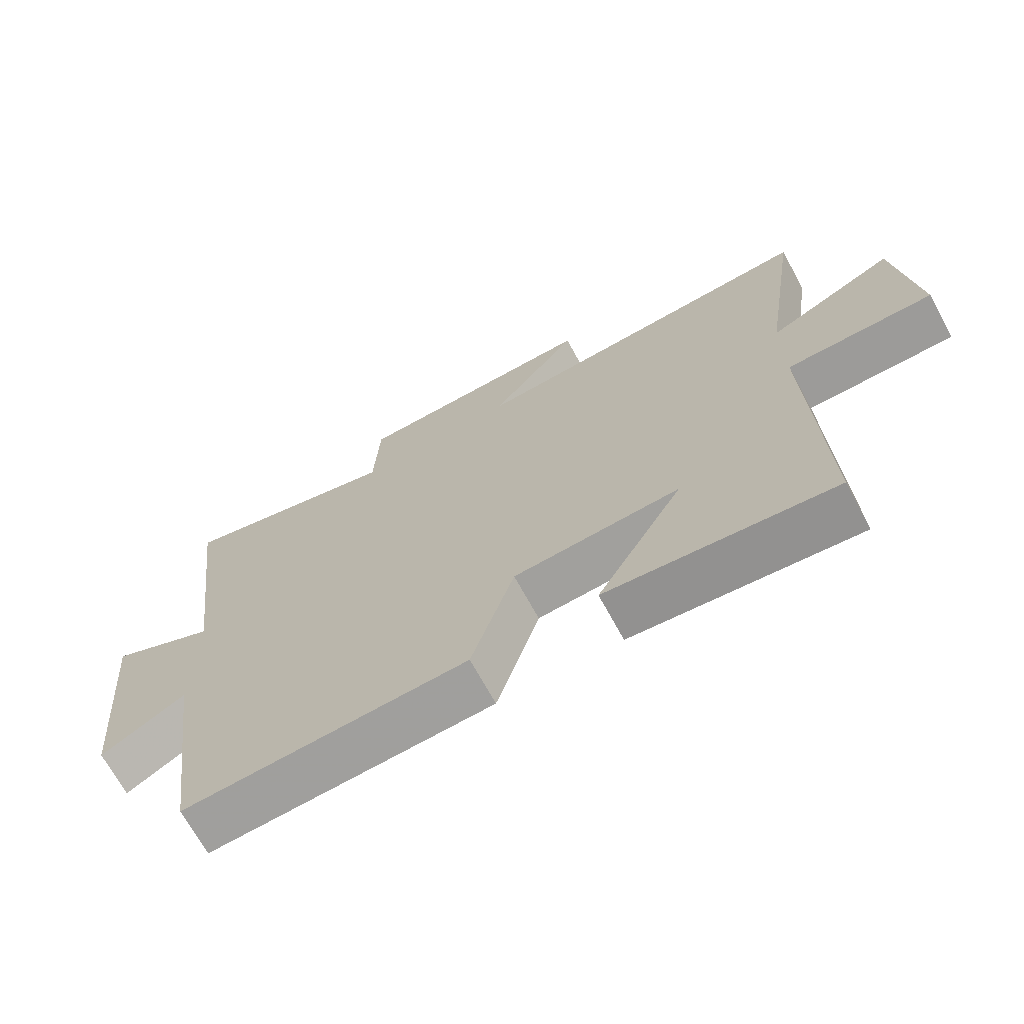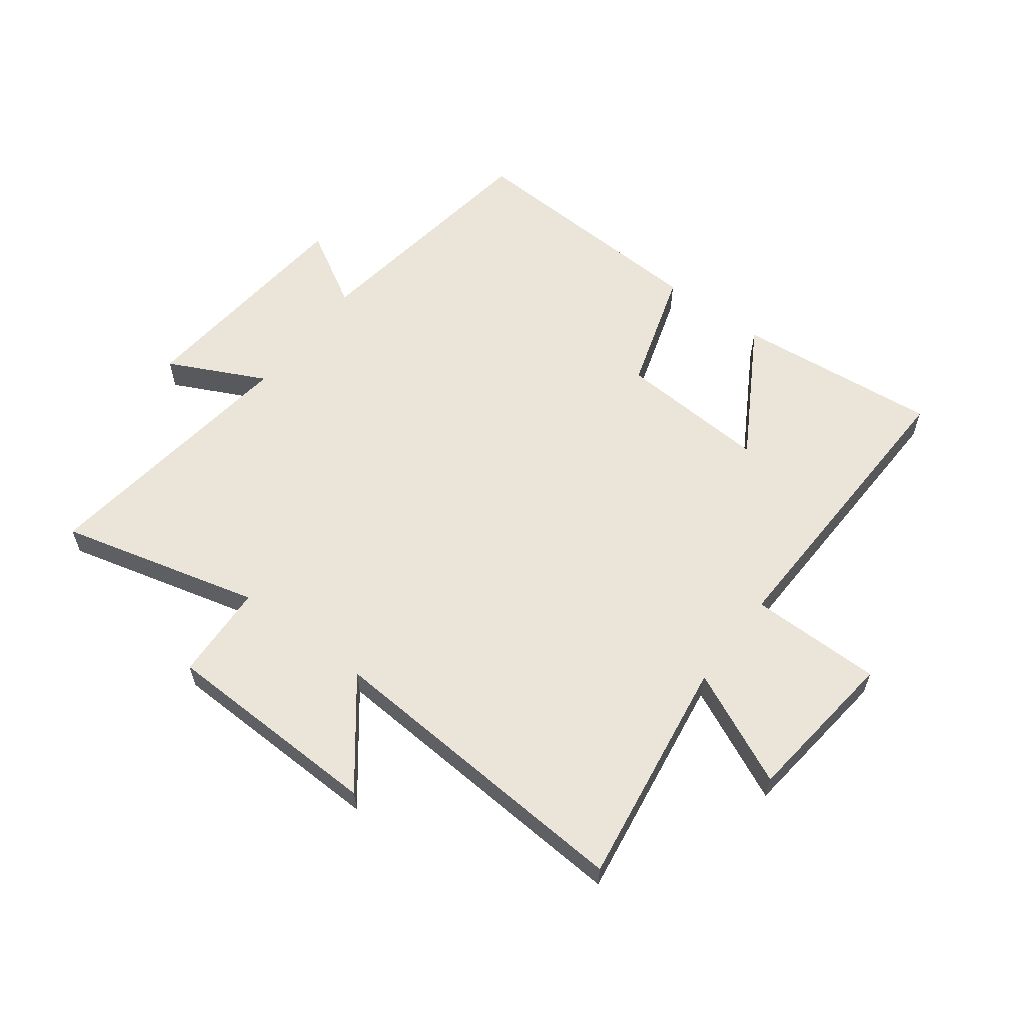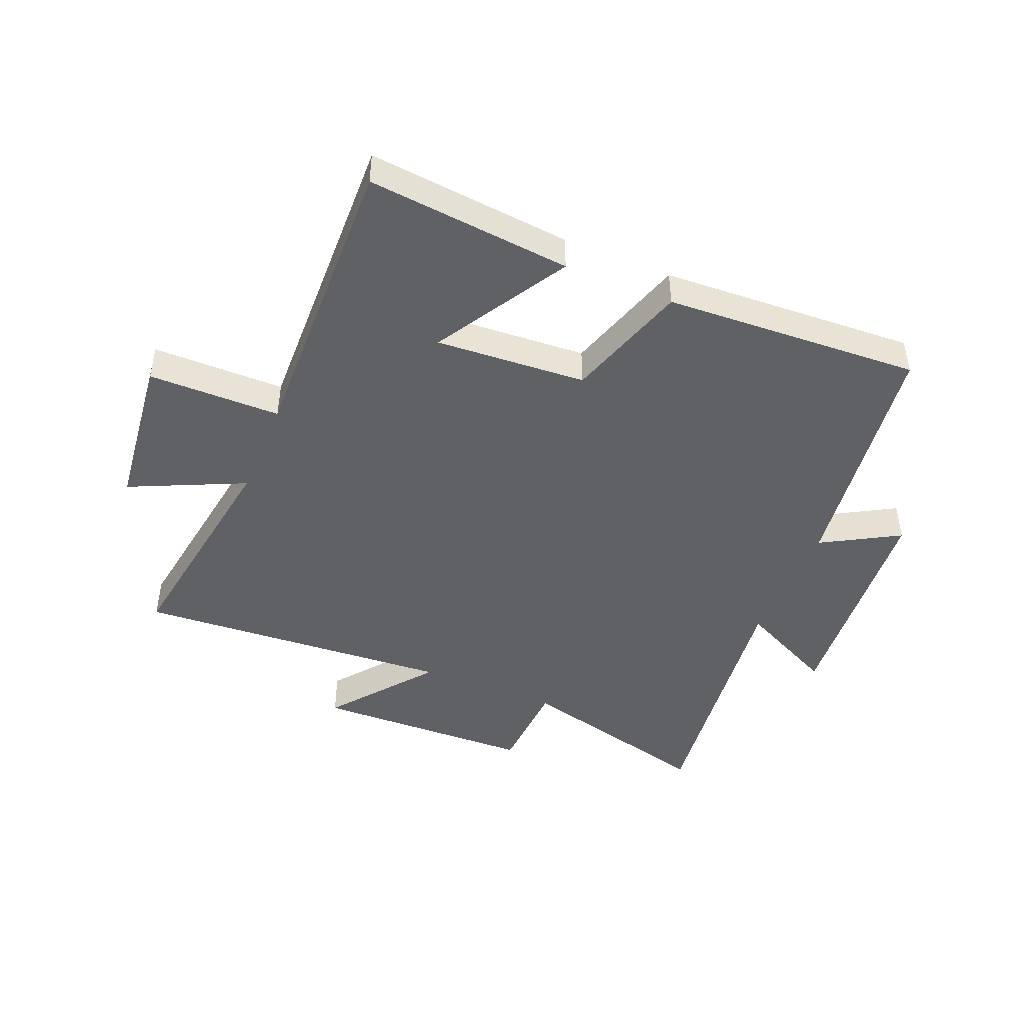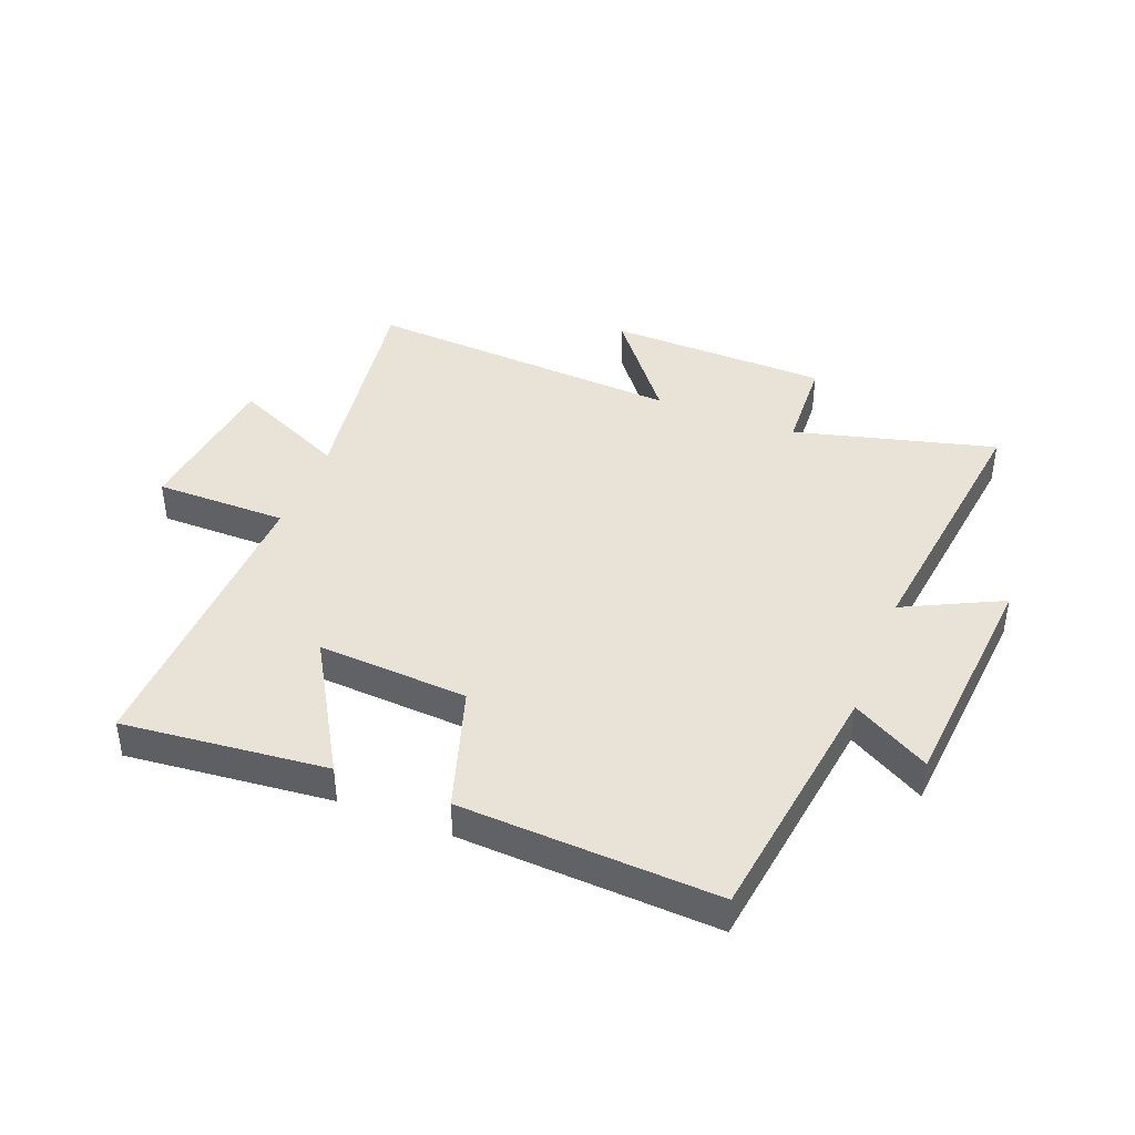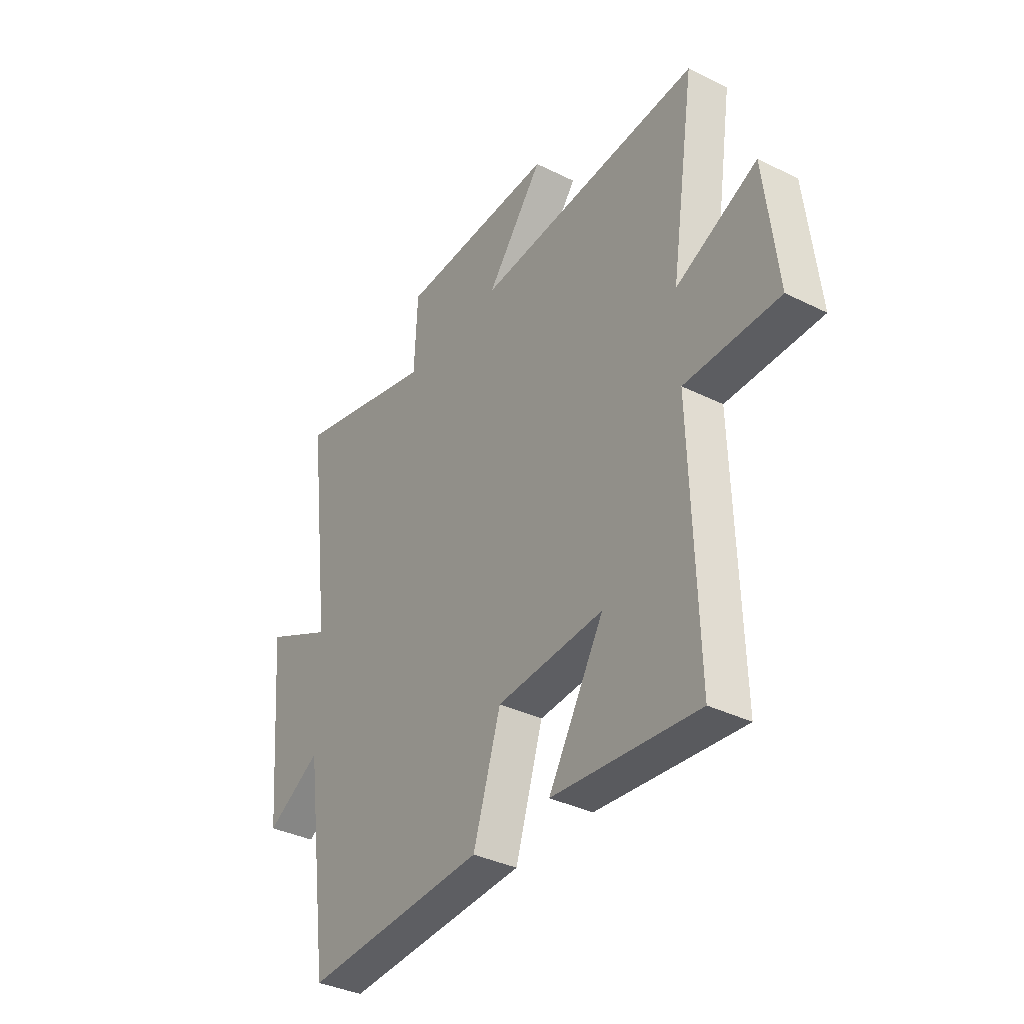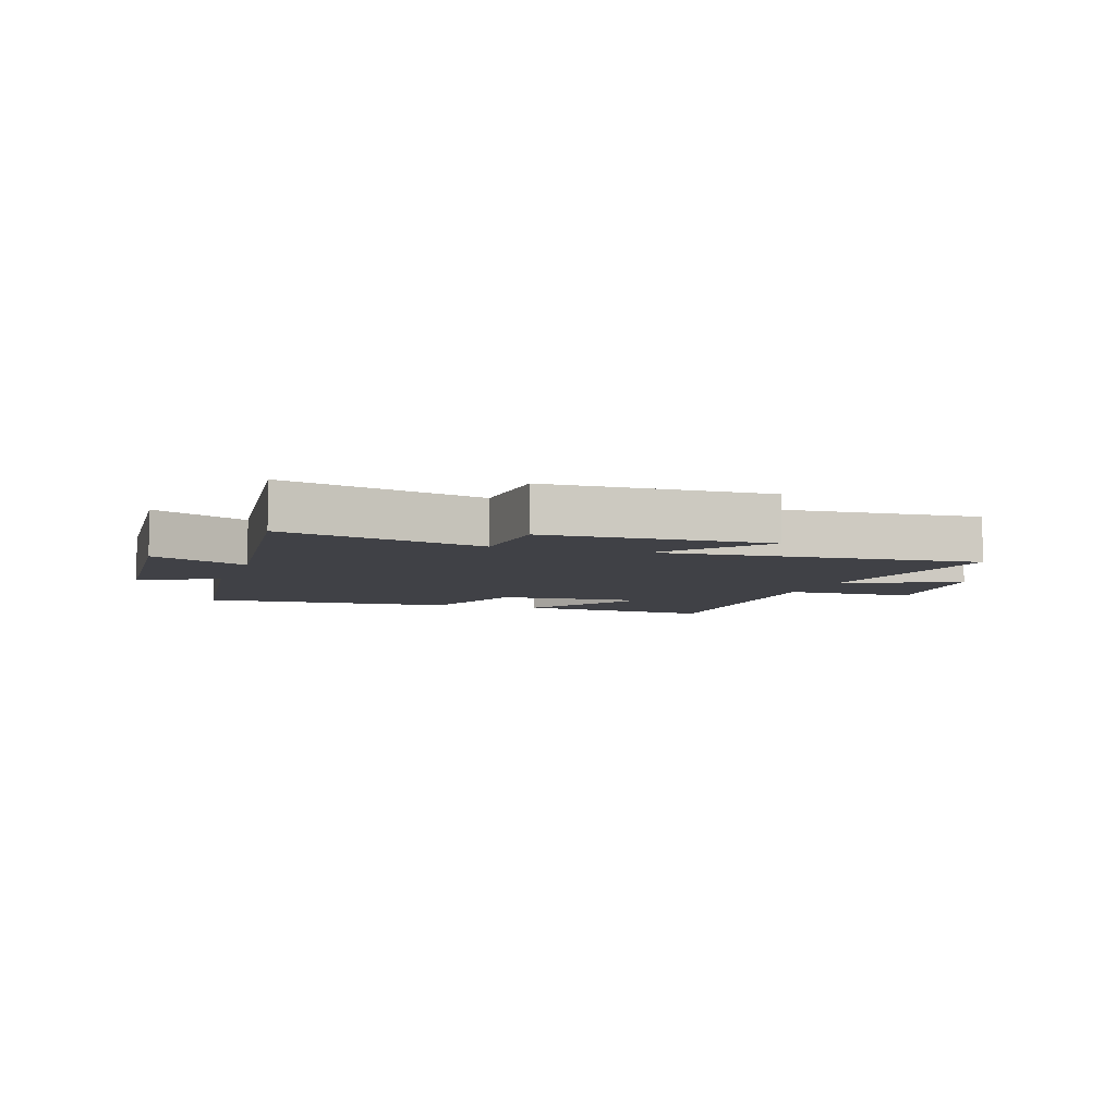
<metadata>
{"format":"obj","ext":"obj","renderer":"f3d","projection":"perspective","resolution":1024,"background":"white","views":[{"elev":-69.6,"azim":28.6,"up":"+Z"},{"elev":59.3,"azim":37.0,"up":"+Y"},{"elev":-45.5,"azim":157.5,"up":"+Y"},{"elev":41.9,"azim":-158.7,"up":"+Y"},{"elev":-36.3,"azim":57.0,"up":"+Z"},{"elev":-6.0,"azim":-18.7,"up":"+Y"}]}
</metadata>
<code>
v 0.515 0.07 -0.534
v 0.173 0.07 -0.5
v 0.304 0.07 -0.277
v 0.052 0.07 -0.293
v -0.013 0.07 -0.5
v -0.442 0.07 -0.522
v -0.5 0.07 -0.103
v -0.629 0.07 -0.177
v -0.663 0.07 0.213
v -0.5 0.07 0.133
v -0.557 0.07 0.587
v -0.22 0.07 0.5
v -0.212 0.07 0.662
v 0.158 0.07 0.672
v 0.024 0.07 0.5
v 0.558 0.07 0.535
v 0.5 0.07 0.15
v 0.692 0.07 0.239
v 0.722 0.07 -0.025
v 0.5 0.07 -0.026
v 0.515 0 -0.534
v 0.173 0 -0.5
v 0.304 0 -0.277
v 0.052 0 -0.293
v -0.013 0 -0.5
v -0.442 0 -0.522
v -0.5 0 -0.103
v -0.629 0 -0.177
v -0.663 0 0.213
v -0.5 0 0.133
v -0.557 0 0.587
v -0.22 0 0.5
v -0.212 0 0.662
v 0.158 0 0.672
v 0.024 0 0.5
v 0.558 0 0.535
v 0.5 0 0.15
v 0.692 0 0.239
v 0.722 0 -0.025
v 0.5 0 -0.026
f 17 18 19 20
f 15 16 17
f 15 17 20
f 12 13 14 15
f 12 15 20 1
f 10 11 12
f 7 8 9 10
f 7 10 12
f 6 7 12
f 5 6 12
f 4 5 12
f 3 4 12
f 1 2 3
f 1 3 12
f 40 39 38 37
f 37 36 35
f 40 37 35
f 35 34 33 32
f 21 40 35 32
f 32 31 30
f 30 29 28 27
f 32 30 27
f 32 27 26
f 32 26 25
f 32 25 24
f 32 24 23
f 23 22 21
f 32 23 21
f 1 21 22 2
f 2 22 23 3
f 3 23 24 4
f 4 24 25 5
f 5 25 26 6
f 6 26 27 7
f 7 27 28 8
f 8 28 29 9
f 9 29 30 10
f 10 30 31 11
f 11 31 32 12
f 12 32 33 13
f 13 33 34 14
f 14 34 35 15
f 15 35 36 16
f 16 36 37 17
f 17 37 38 18
f 18 38 39 19
f 19 39 40 20
f 20 40 21 1

</code>
